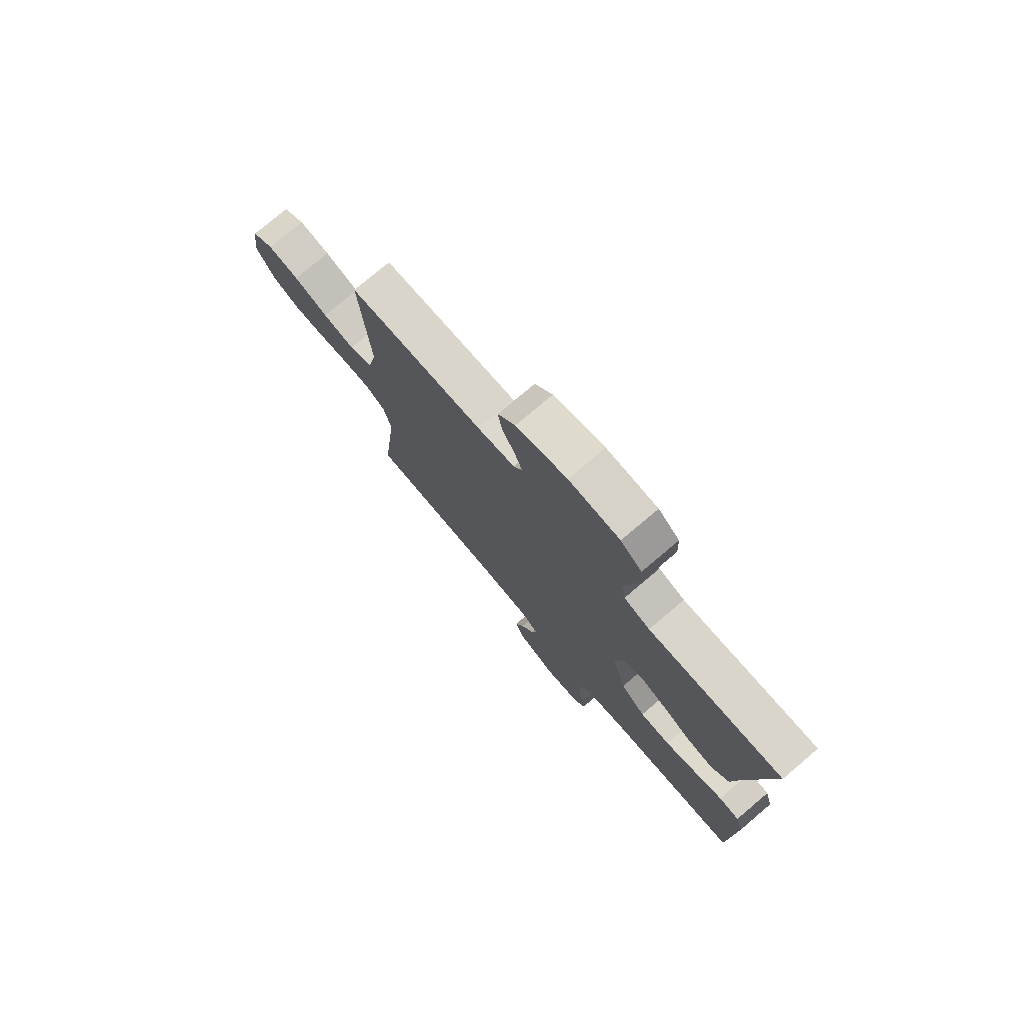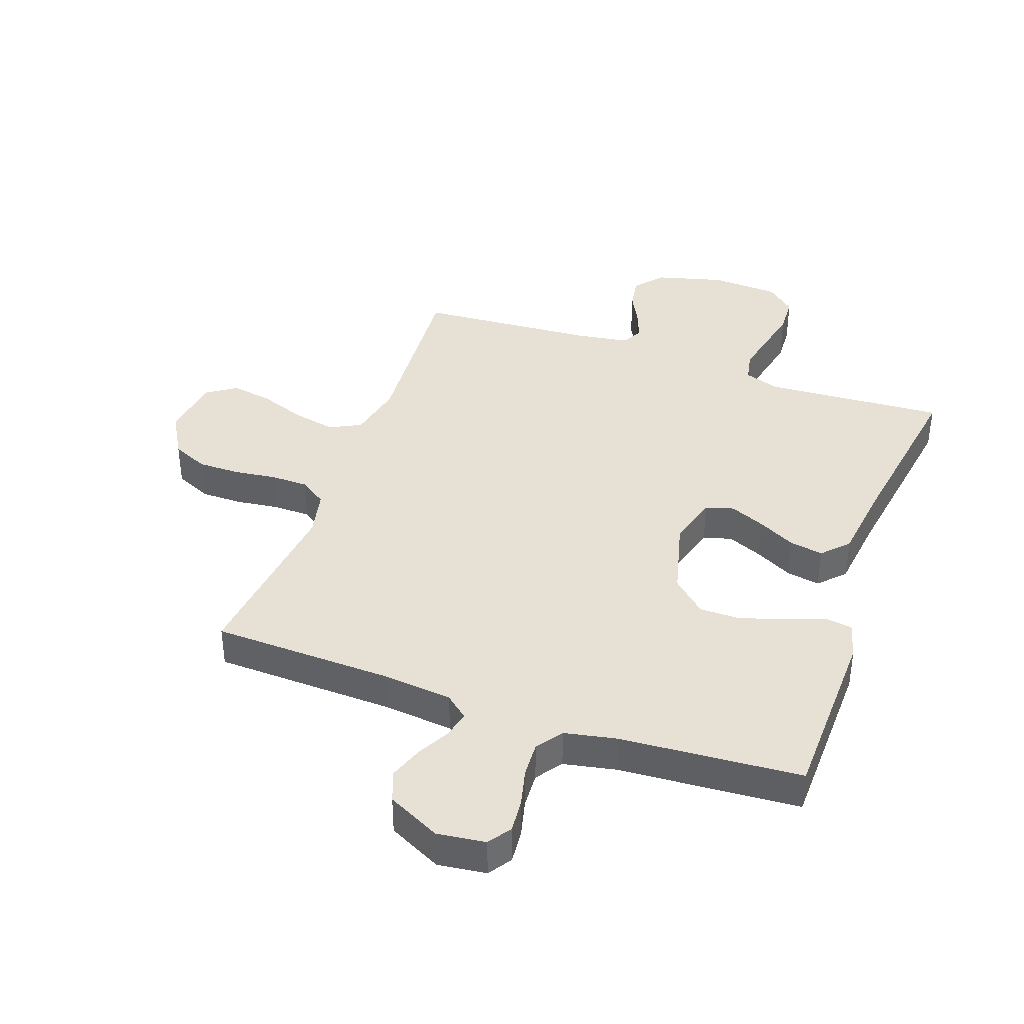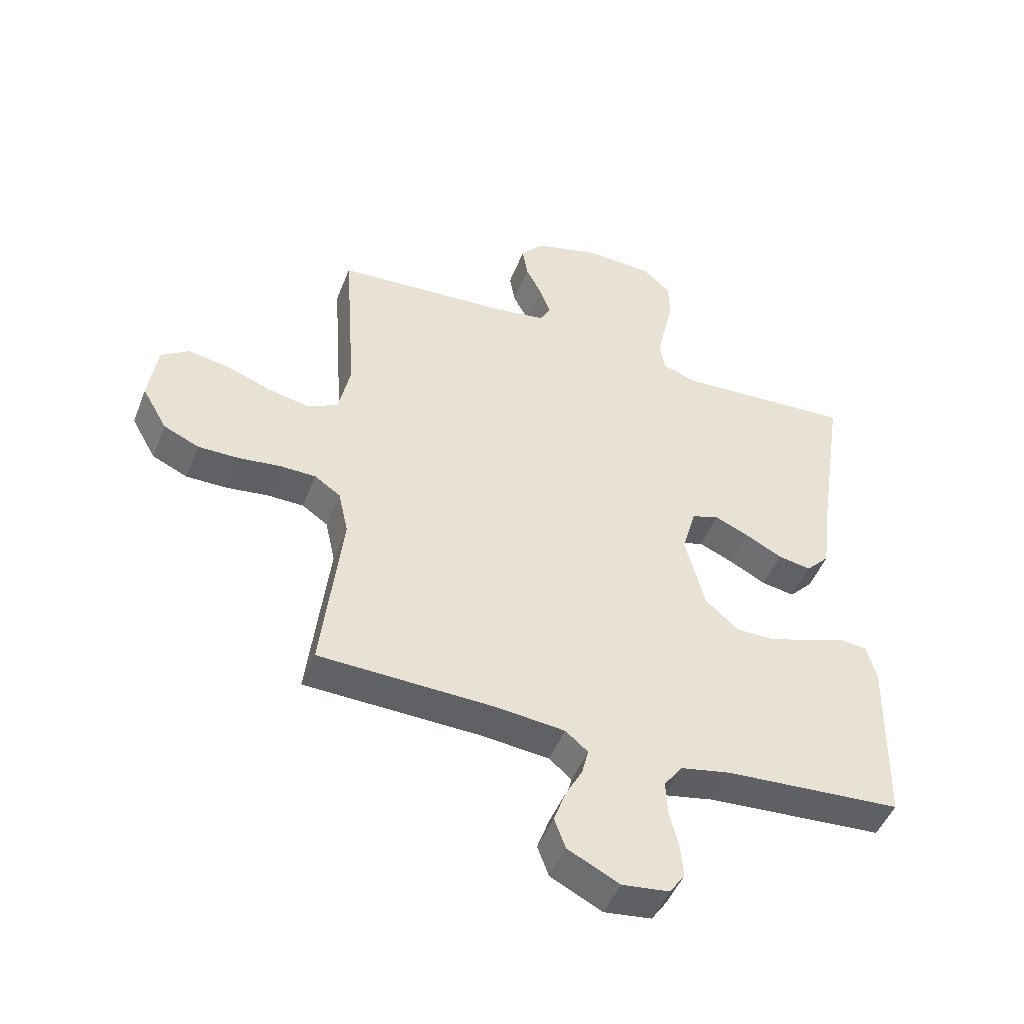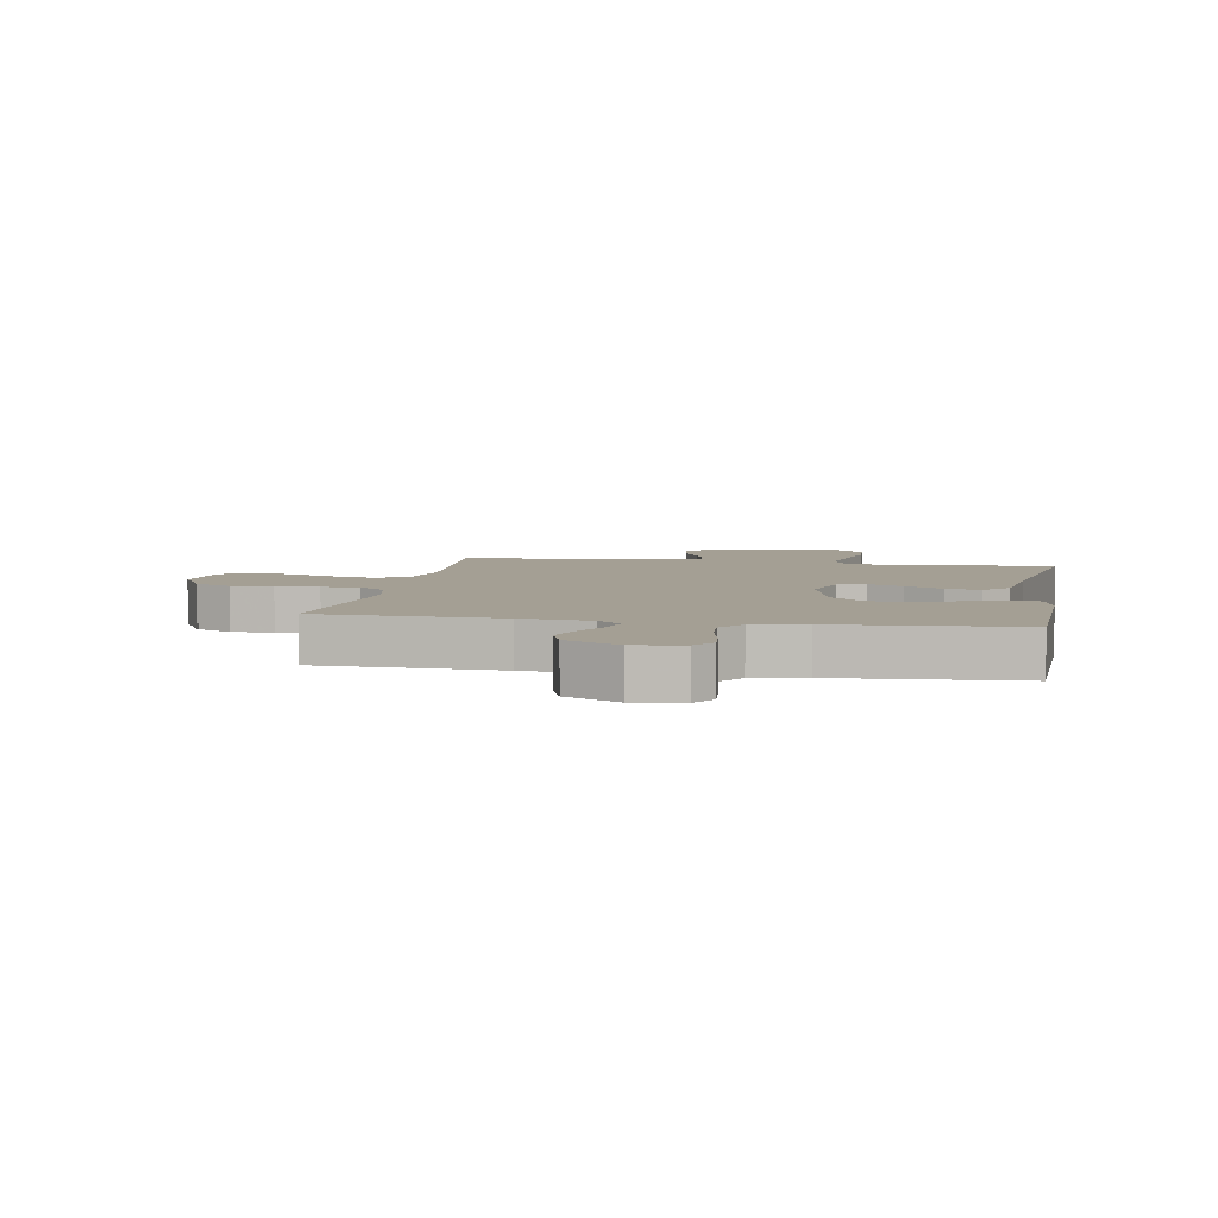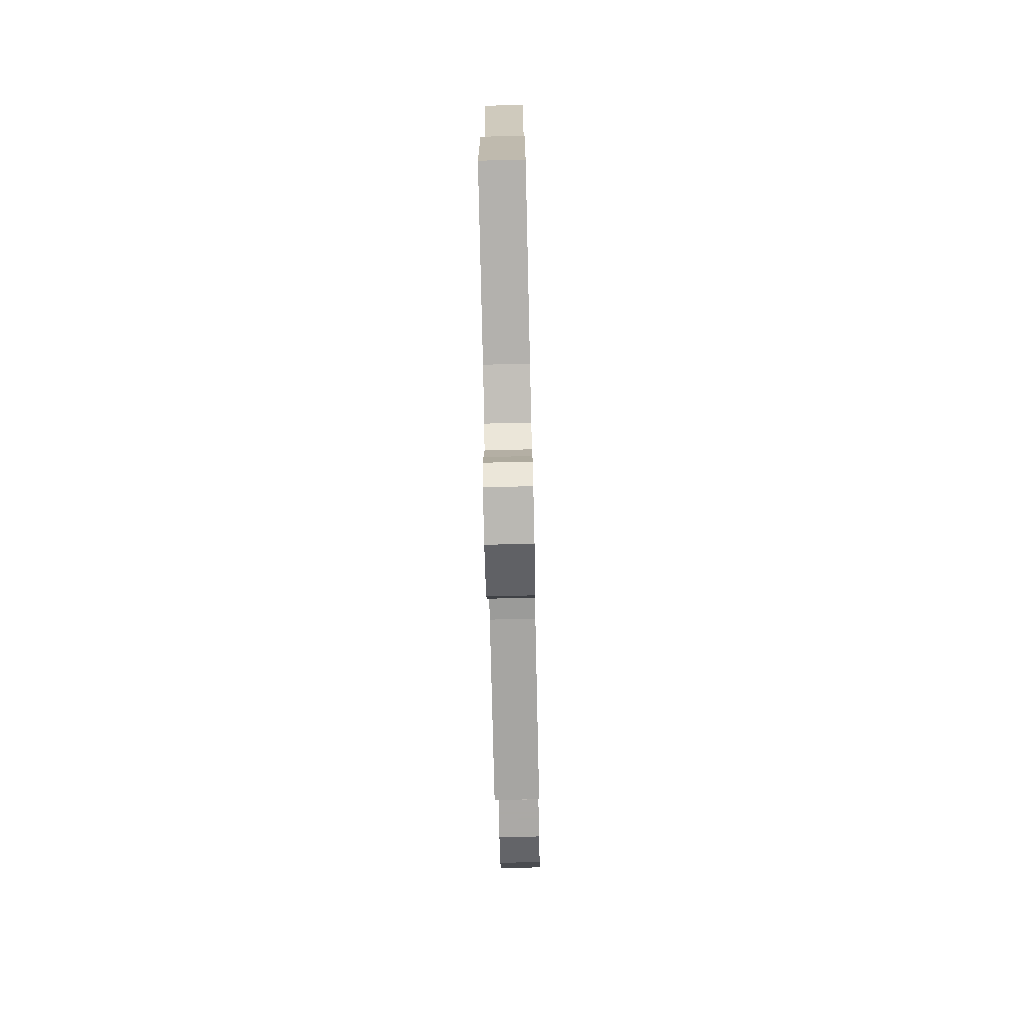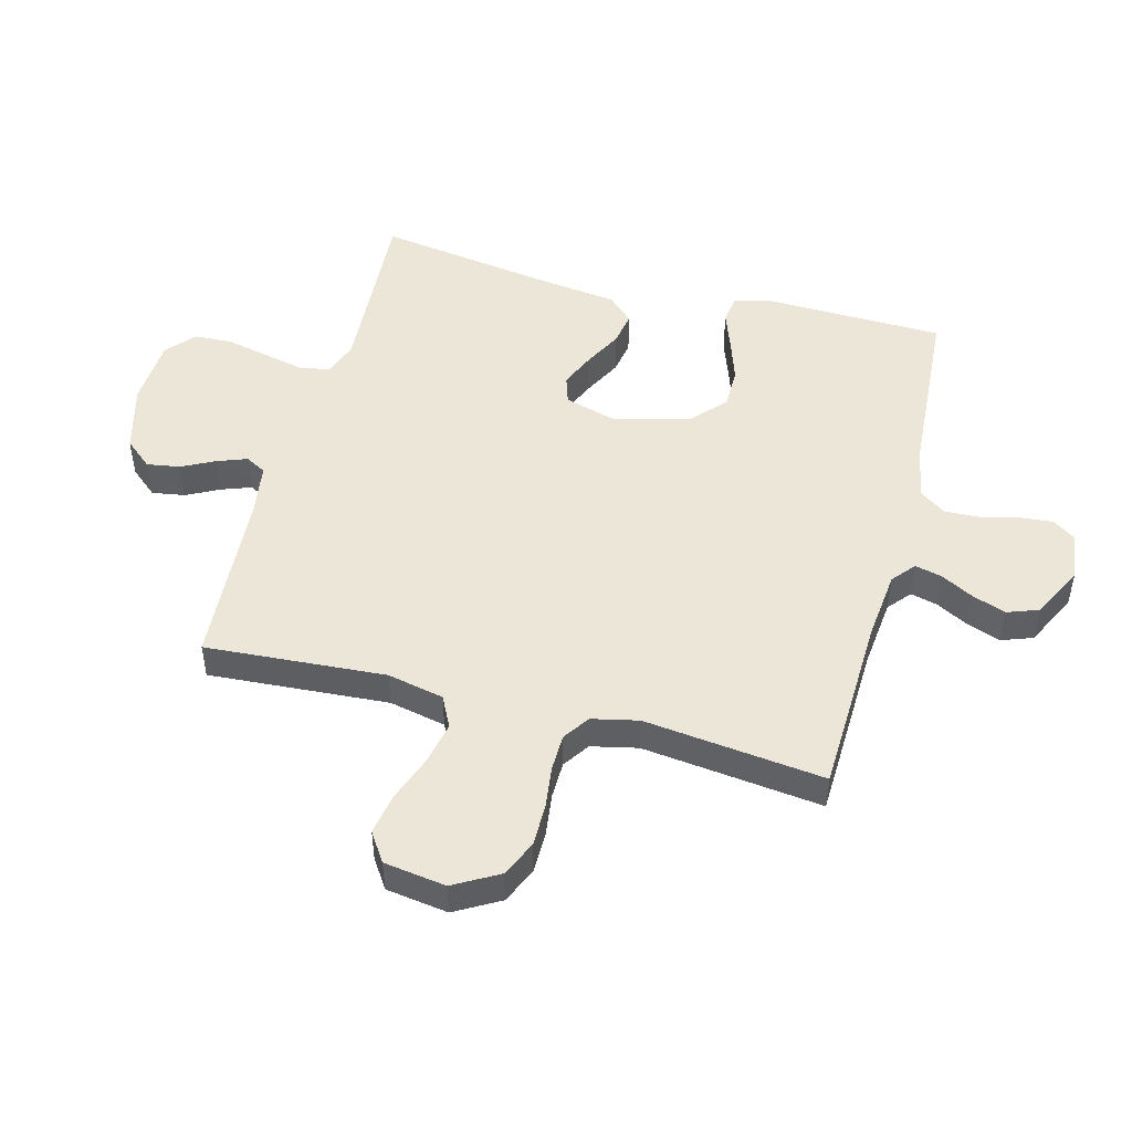
<metadata>
{"format":"obj","ext":"obj","renderer":"f3d","projection":"perspective","resolution":1024,"background":"white","views":[{"elev":76.5,"azim":-130.3,"up":"+Z"},{"elev":39.3,"azim":-160.5,"up":"+Y"},{"elev":-47.9,"azim":159.1,"up":"+Z"},{"elev":5.5,"azim":-169.9,"up":"+Y"},{"elev":-75.5,"azim":-88.7,"up":"+Z"},{"elev":48.9,"azim":104.8,"up":"+Y"}]}
</metadata>
<code>
v 0.5 0.07 -0.5
v 0.2 0.07 -0.51
v 0.085 0.07 -0.522
v 0.047 0.07 -0.554
v 0.058 0.07 -0.599
v 0.087 0.07 -0.653
v 0.107 0.07 -0.709
v 0.088 0.07 -0.761
v 0 0.07 -0.805
v -0.08 0.07 -0.795
v -0.106 0.07 -0.757
v -0.101 0.07 -0.701
v -0.086 0.07 -0.639
v -0.083 0.07 -0.58
v -0.114 0.07 -0.537
v -0.2 0.07 -0.52
v -0.5 0.07 -0.5
v -0.507 0.07 -0.2
v -0.49 0.07 -0.139
v -0.444 0.07 -0.133
v -0.38 0.07 -0.156
v -0.308 0.07 -0.18
v -0.24 0.07 -0.18
v -0.184 0.07 -0.129
v -0.151 0.07 0
v -0.175 0.07 0.084
v -0.221 0.07 0.099
v -0.279 0.07 0.074
v -0.342 0.07 0.041
v -0.398 0.07 0.031
v -0.438 0.07 0.073
v -0.454 0.07 0.2
v -0.5 0.07 0.5
v -0.2 0.07 0.482
v -0.142 0.07 0.502
v -0.132 0.07 0.552
v -0.147 0.07 0.62
v -0.163 0.07 0.692
v -0.16 0.07 0.755
v -0.113 0.07 0.796
v 0 0.07 0.802
v 0.113 0.07 0.772
v 0.152 0.07 0.726
v 0.143 0.07 0.671
v 0.115 0.07 0.616
v 0.097 0.07 0.567
v 0.116 0.07 0.533
v 0.2 0.07 0.52
v 0.5 0.07 0.5
v 0.479 0.07 0.2
v 0.499 0.07 0.106
v 0.551 0.07 0.08
v 0.622 0.07 0.095
v 0.698 0.07 0.123
v 0.767 0.07 0.135
v 0.815 0.07 0.103
v 0.83 0.07 0
v 0.788 0.07 -0.074
v 0.728 0.07 -0.101
v 0.658 0.07 -0.101
v 0.588 0.07 -0.092
v 0.526 0.07 -0.093
v 0.482 0.07 -0.123
v 0.465 0.07 -0.2
v 0.5 0 -0.5
v 0.2 0 -0.51
v 0.085 0 -0.522
v 0.047 0 -0.554
v 0.058 0 -0.599
v 0.087 0 -0.653
v 0.107 0 -0.709
v 0.088 0 -0.761
v 0 0 -0.805
v -0.08 0 -0.795
v -0.106 0 -0.757
v -0.101 0 -0.701
v -0.086 0 -0.639
v -0.083 0 -0.58
v -0.114 0 -0.537
v -0.2 0 -0.52
v -0.5 0 -0.5
v -0.507 0 -0.2
v -0.49 0 -0.139
v -0.444 0 -0.133
v -0.38 0 -0.156
v -0.308 0 -0.18
v -0.24 0 -0.18
v -0.184 0 -0.129
v -0.151 0 0
v -0.175 0 0.084
v -0.221 0 0.099
v -0.279 0 0.074
v -0.342 0 0.041
v -0.398 0 0.031
v -0.438 0 0.073
v -0.454 0 0.2
v -0.5 0 0.5
v -0.2 0 0.482
v -0.142 0 0.502
v -0.132 0 0.552
v -0.147 0 0.62
v -0.163 0 0.692
v -0.16 0 0.755
v -0.113 0 0.796
v 0 0 0.802
v 0.113 0 0.772
v 0.152 0 0.726
v 0.143 0 0.671
v 0.115 0 0.616
v 0.097 0 0.567
v 0.116 0 0.533
v 0.2 0 0.52
v 0.5 0 0.5
v 0.479 0 0.2
v 0.499 0 0.106
v 0.551 0 0.08
v 0.622 0 0.095
v 0.698 0 0.123
v 0.767 0 0.135
v 0.815 0 0.103
v 0.83 0 0
v 0.788 0 -0.074
v 0.728 0 -0.101
v 0.658 0 -0.101
v 0.588 0 -0.092
v 0.526 0 -0.093
v 0.482 0 -0.123
v 0.465 0 -0.2
f 58 59 60 61
f 58 61 62
f 57 58 62
f 56 57 62
f 53 54 55 56
f 52 53 56 62
f 51 52 62 63
f 48 49 50
f 47 48 50 51
f 42 43 44 45
f 42 45 46
f 41 42 46
f 40 41 46
f 37 38 39 40
f 36 37 40 46
f 35 36 46 47
f 32 33 34
f 28 29 30 31
f 27 28 31 32
f 26 27 32 34
f 18 19 20 21
f 16 17 18 21
f 15 16 21 22
f 14 15 22 23
f 10 11 12 13
f 10 13 14
f 9 10 14
f 8 9 14
f 5 6 7 8
f 4 5 8 14
f 3 4 14 23
f 64 1 2
f 25 26 34 35
f 25 35 47 51
f 2 3 23 24
f 25 51 63 64
f 2 24 25 64
f 125 124 123 122
f 126 125 122
f 126 122 121
f 126 121 120
f 120 119 118 117
f 126 120 117 116
f 127 126 116 115
f 114 113 112
f 115 114 112 111
f 109 108 107 106
f 110 109 106
f 110 106 105
f 110 105 104
f 104 103 102 101
f 110 104 101 100
f 111 110 100 99
f 98 97 96
f 95 94 93 92
f 96 95 92 91
f 98 96 91 90
f 85 84 83 82
f 85 82 81 80
f 86 85 80 79
f 87 86 79 78
f 77 76 75 74
f 78 77 74
f 78 74 73
f 78 73 72
f 72 71 70 69
f 78 72 69 68
f 87 78 68 67
f 66 65 128
f 99 98 90 89
f 115 111 99 89
f 88 87 67 66
f 128 127 115 89
f 128 89 88 66
f 1 65 66 2
f 2 66 67 3
f 3 67 68 4
f 4 68 69 5
f 5 69 70 6
f 6 70 71 7
f 7 71 72 8
f 8 72 73 9
f 9 73 74 10
f 10 74 75 11
f 11 75 76 12
f 12 76 77 13
f 13 77 78 14
f 14 78 79 15
f 15 79 80 16
f 16 80 81 17
f 17 81 82 18
f 18 82 83 19
f 19 83 84 20
f 20 84 85 21
f 21 85 86 22
f 22 86 87 23
f 23 87 88 24
f 24 88 89 25
f 25 89 90 26
f 26 90 91 27
f 27 91 92 28
f 28 92 93 29
f 29 93 94 30
f 30 94 95 31
f 31 95 96 32
f 32 96 97 33
f 33 97 98 34
f 34 98 99 35
f 35 99 100 36
f 36 100 101 37
f 37 101 102 38
f 38 102 103 39
f 39 103 104 40
f 40 104 105 41
f 41 105 106 42
f 42 106 107 43
f 43 107 108 44
f 44 108 109 45
f 45 109 110 46
f 46 110 111 47
f 47 111 112 48
f 48 112 113 49
f 49 113 114 50
f 50 114 115 51
f 51 115 116 52
f 52 116 117 53
f 53 117 118 54
f 54 118 119 55
f 55 119 120 56
f 56 120 121 57
f 57 121 122 58
f 58 122 123 59
f 59 123 124 60
f 60 124 125 61
f 61 125 126 62
f 62 126 127 63
f 63 127 128 64
f 64 128 65 1

</code>
